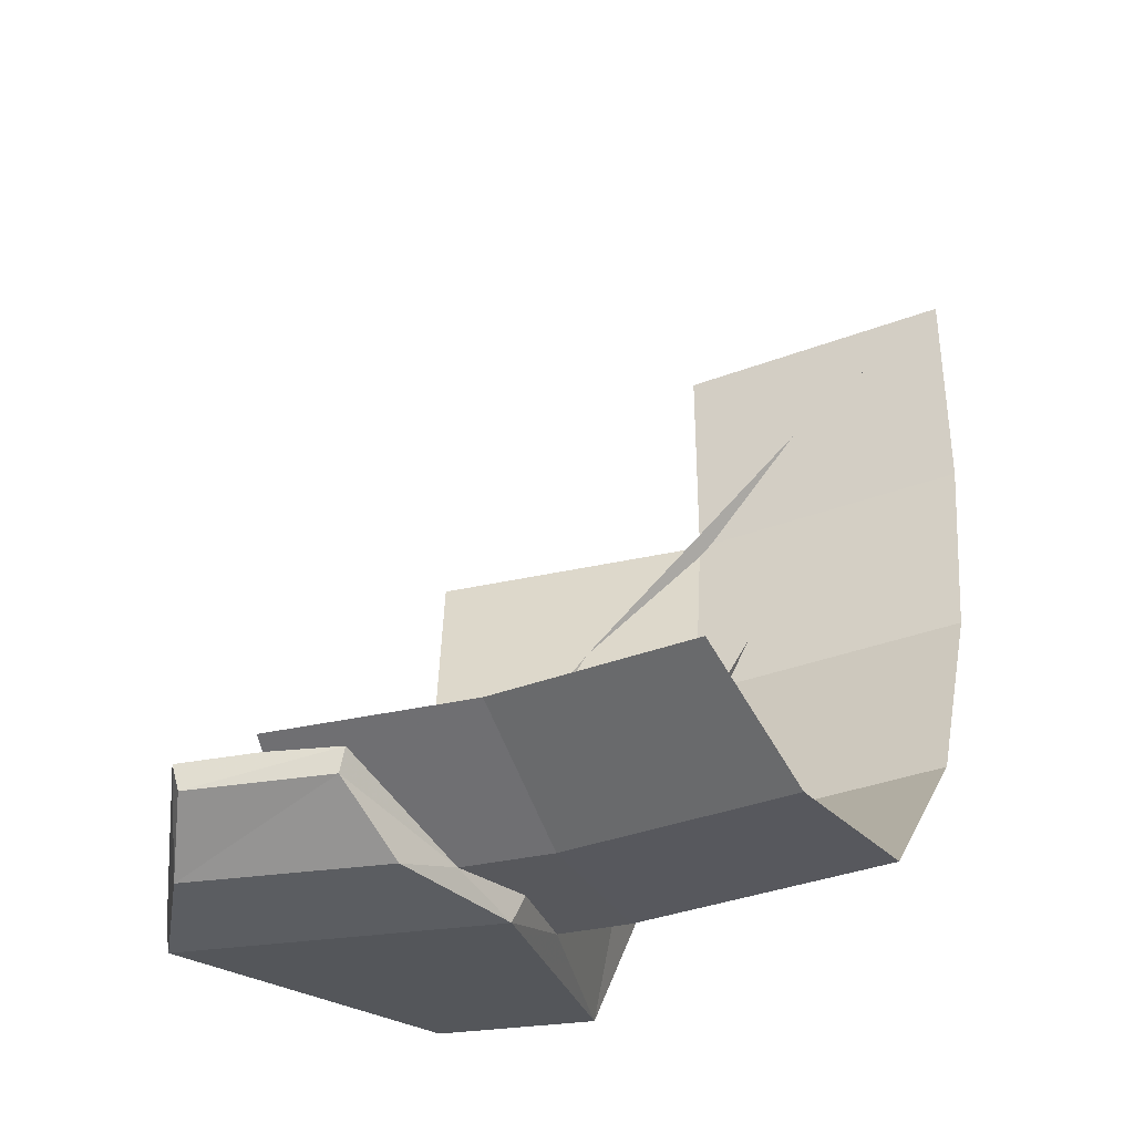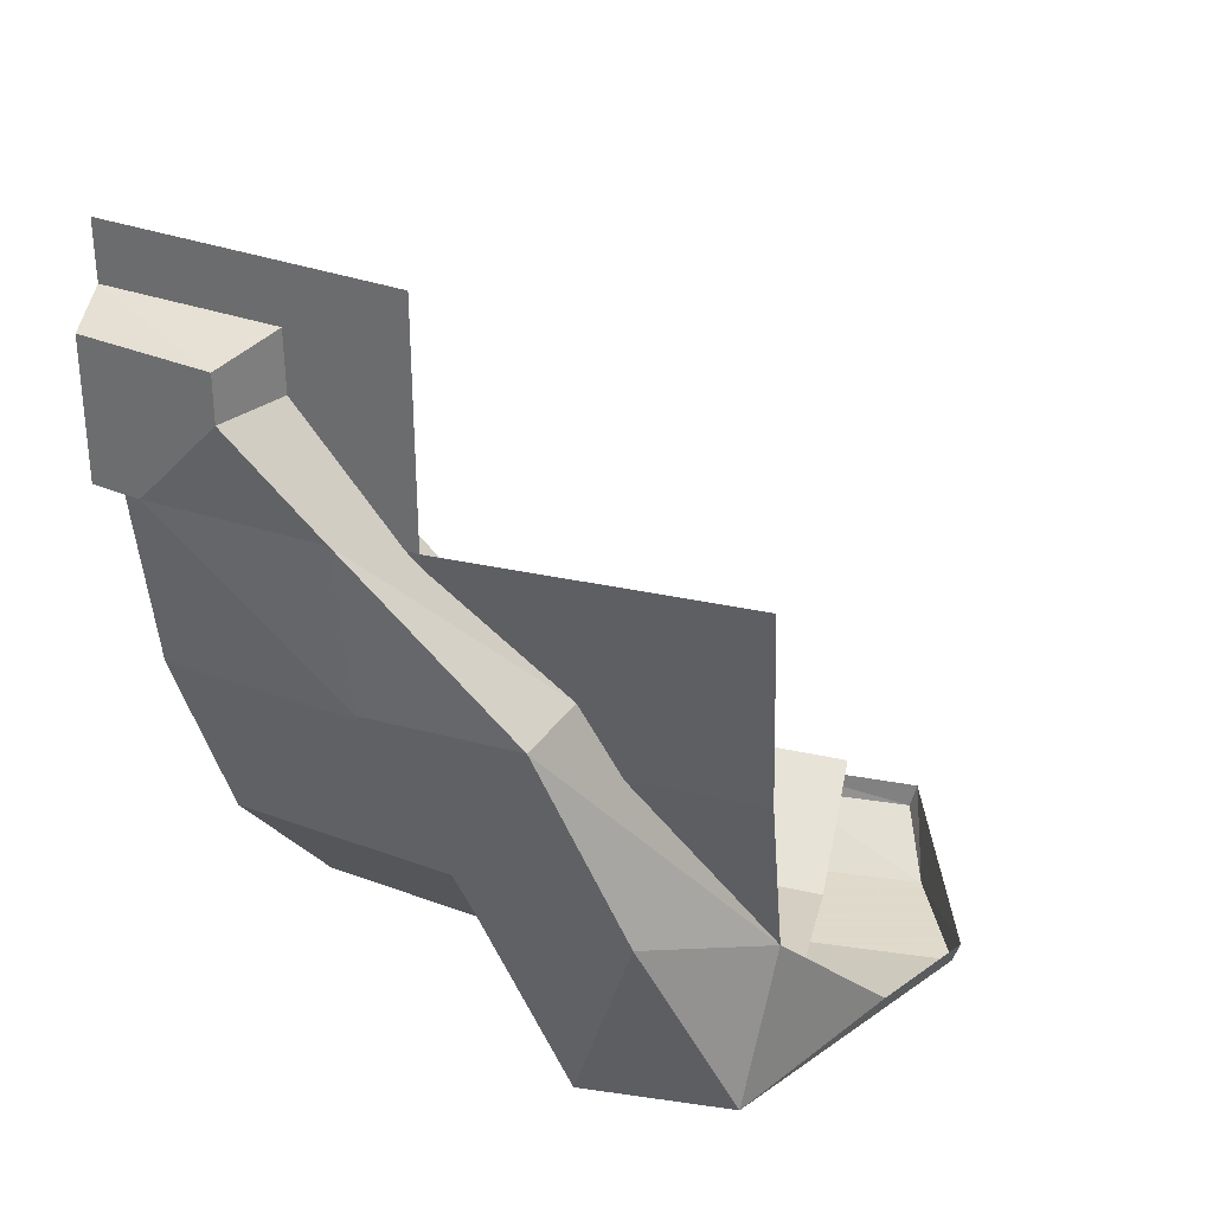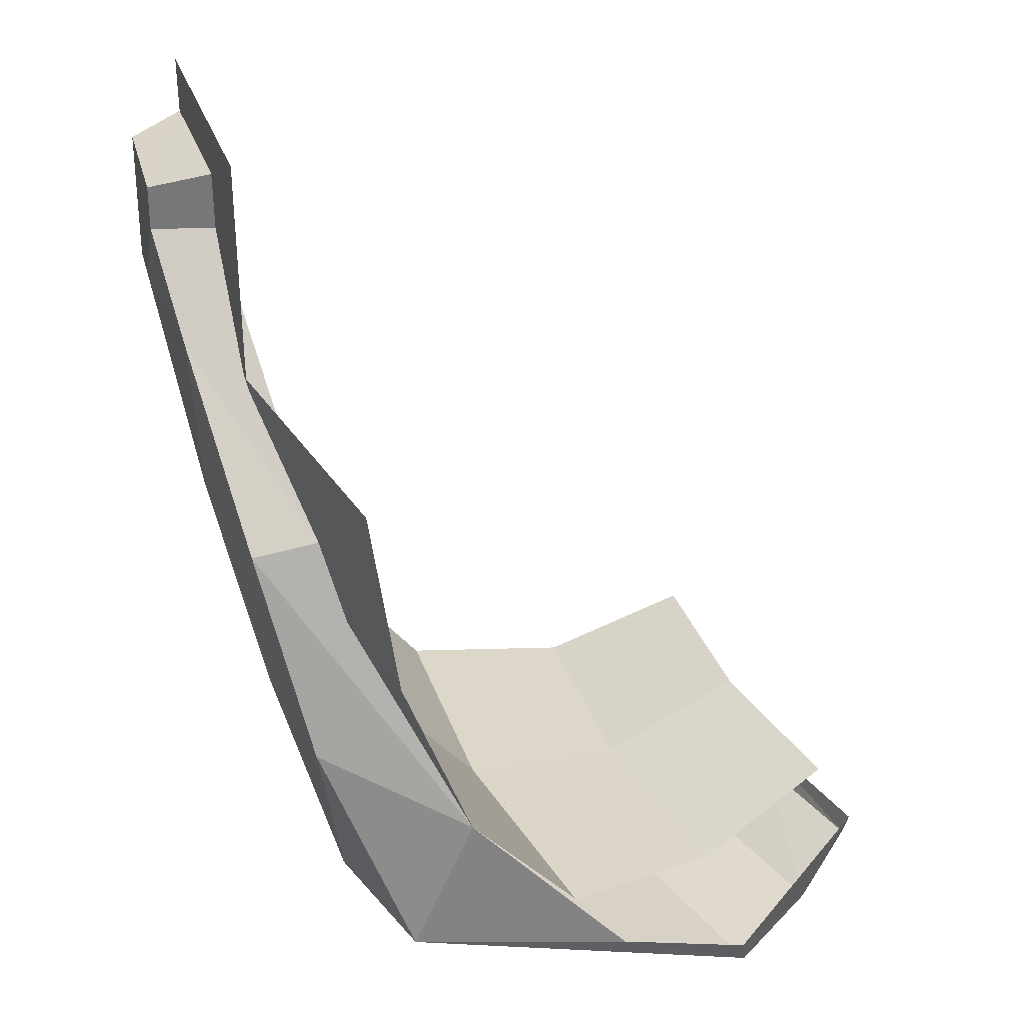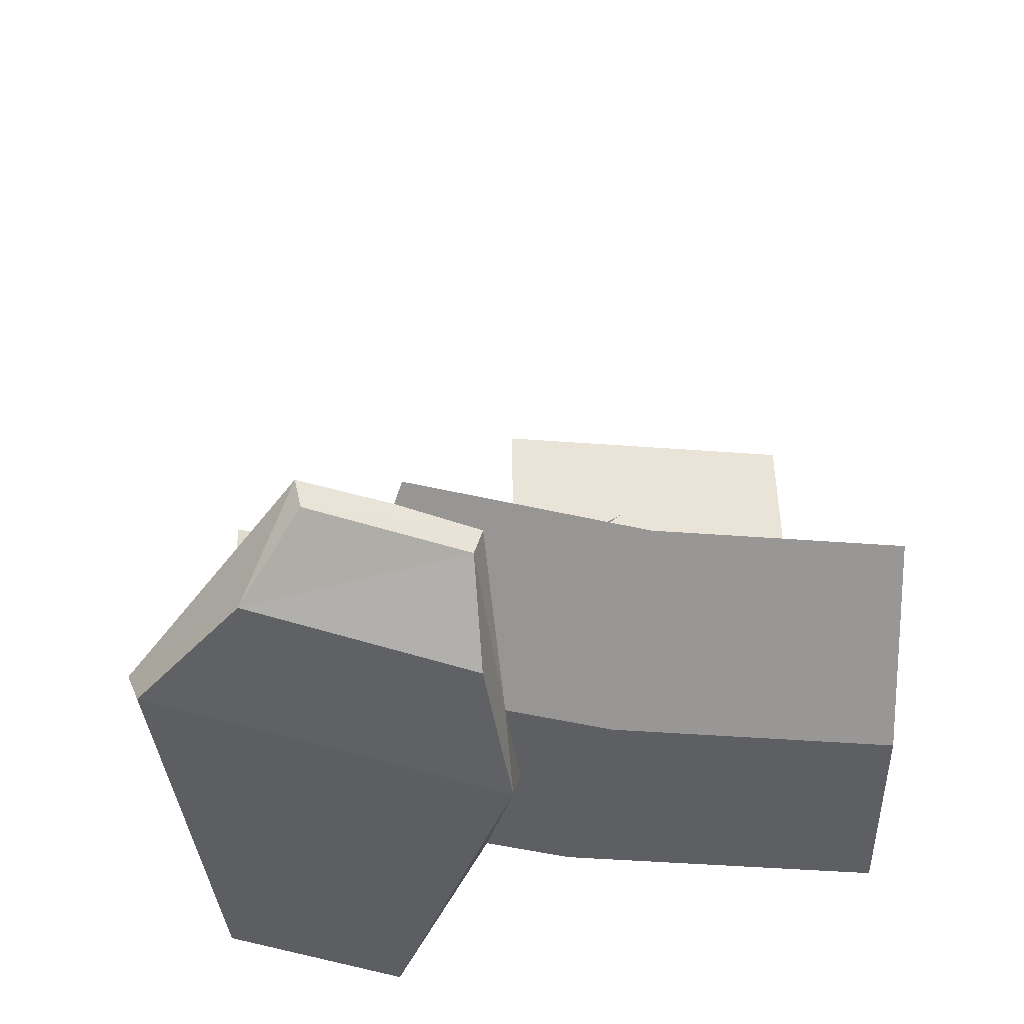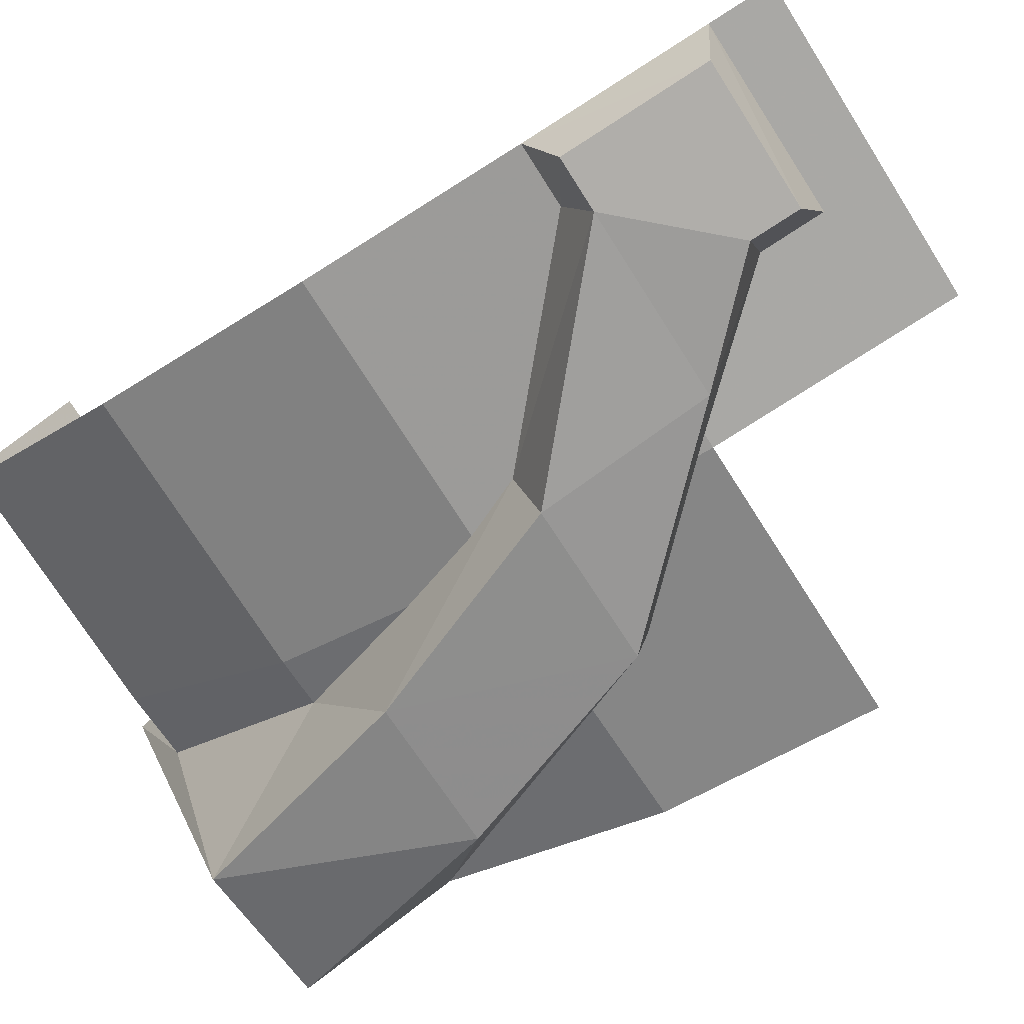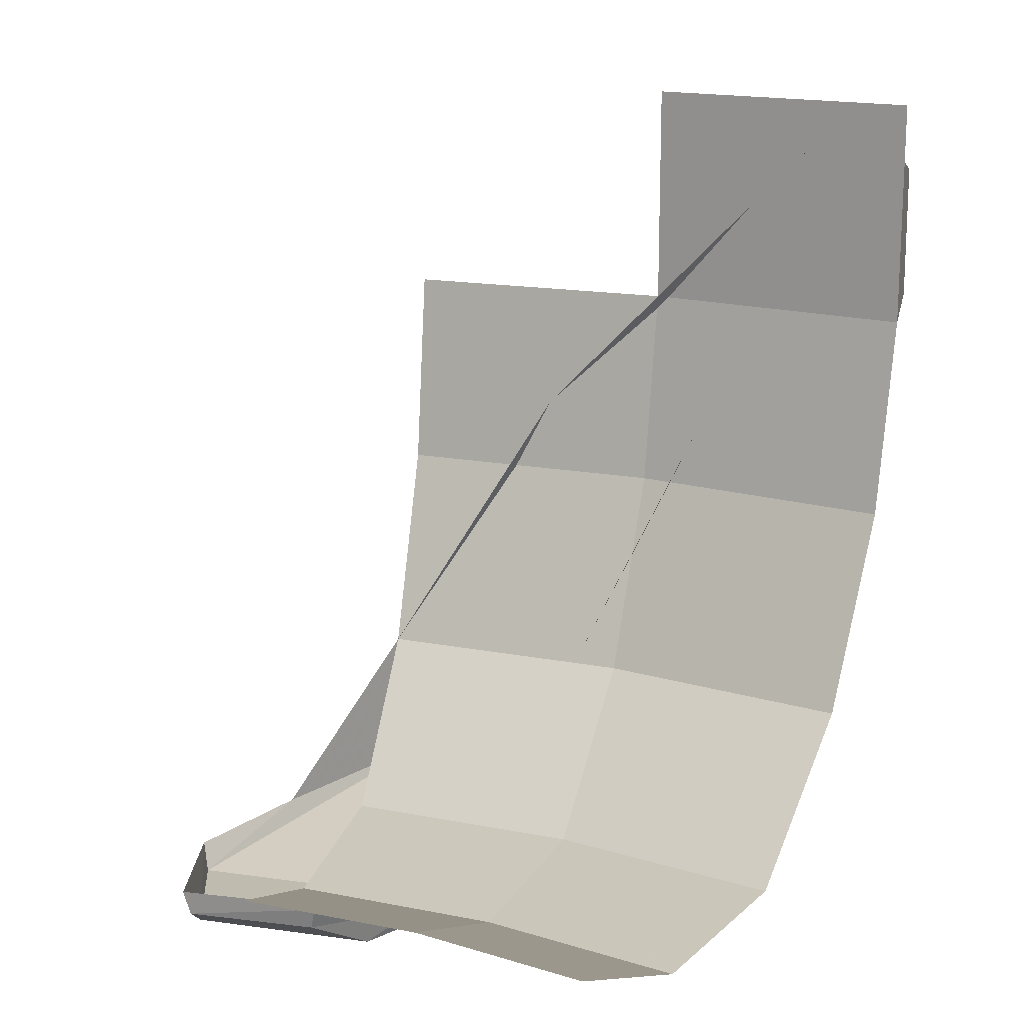
<metadata>
{"format":"obj","ext":"obj","renderer":"f3d","projection":"perspective","resolution":1024,"background":"white","views":[{"elev":-36.0,"azim":-148.5,"up":"+Z"},{"elev":32.4,"azim":32.4,"up":"+Z"},{"elev":32.5,"azim":77.5,"up":"+Z"},{"elev":42.0,"azim":179.7,"up":"+Y"},{"elev":-79.0,"azim":-57.6,"up":"+Y"},{"elev":15.9,"azim":-142.9,"up":"+Z"}]}
</metadata>
<code>
v 0 -3.664 -2.087
v 0 -3.206 -1.919
v 0.5567 -3.157 -1.919
v 0.6363 -3.609 -2.087
v 0 -4.188 -2.019
v 0 -3.664 -2.087
v 0.6363 -3.609 -2.087
v 0.7271 -4.124 -2.019
v 0 -4.569 -1.548
v 0 -4.188 -2.019
v 0.7271 -4.124 -2.019
v 0.7933 -4.499 -1.548
v 0 -4.797 -0.9425
v 0 -4.569 -1.548
v 0.7933 -4.499 -1.548
v 0.833 -4.724 -0.9425
v 0 -4.886 -0.3365
v 0 -4.797 -0.9425
v 0.833 -4.724 -0.9425
v 0.8484 -4.812 -0.3365
v 0 -4.886 0.3365
v 0 -4.886 -0.3365
v 0.8484 -4.812 -0.3365
v 0.8484 -4.812 0.3365
v 0.6363 -3.609 -2.087
v 0.5567 -3.157 -1.919
v 1.097 -3.013 -1.919
v 1.253 -3.444 -2.087
v 0.7271 -4.124 -2.019
v 0.6363 -3.609 -2.087
v 1.253 -3.444 -2.087
v 1.432 -3.935 -2.019
v 0.7933 -4.499 -1.548
v 0.7271 -4.124 -2.019
v 1.432 -3.935 -2.019
v 1.563 -4.293 -1.548
v 0.833 -4.724 -0.9425
v 0.7933 -4.499 -1.548
v 1.563 -4.293 -1.548
v 1.641 -4.508 -0.9425
v 0.8484 -4.812 -0.3365
v 0.833 -4.724 -0.9425
v 1.641 -4.508 -0.9425
v 1.671 -4.591 -0.3365
v 1.681 -3.445 -2.144
v 1.56 -4.476 -1.977
v 1.146 -4.635 -1.977
v 0.8591 -3.76 -2.144
v 1.681 -3.445 -2.144
v 0.8591 -3.76 -2.144
v 0.9253 -3.369 -2.144
v 1.442 -3.168 -2.144
v 1.442 -3.168 -2.144
v 0.9253 -3.369 -2.144
v 0.9432 -3.137 -2.01
v 0.9432 -3.137 -2.01
v 1.307 -2.996 -2.017
v 1.442 -3.168 -2.144
v 0.9748 -4.816 -1.341
v 1.146 -4.635 -1.977
v 1.386 -4.73 -1.34
v 1.56 -4.476 -1.977
v 1.386 -4.73 -1.34
v 1.146 -4.635 -1.977
v 1.172 -4.86 -0.7505
v 0.7405 -4.949 -0.7507
v 0.9748 -4.816 -1.341
v 1.386 -4.73 -1.34
v 0.06281 -5.042 0.1192
v 0.2078 -5.041 -0.2757
v 0.4521 -5.029 -0.01397
v 0.4518 -5.028 0.12
v 0.06388 -5.046 -0.276
v 0.2078 -5.041 -0.2757
v 0.06281 -5.042 0.1192
v 1.172 -4.86 -0.7505
v 0.7111 -4.973 -0.2754
v 0.7405 -4.949 -0.7507
v 0.2078 -5.041 -0.2757
v 0.7405 -4.949 -0.7507
v 0.7111 -4.973 -0.2754
v 0.2078 -5.041 -0.2757
v 0.7111 -4.973 -0.2754
v 0.4521 -5.029 -0.01397
v 1.563 -4.293 -1.548
v 1.183 -4.665 -0.7166
v 1.172 -4.86 -0.7505
v 1.56 -4.476 -1.977
v 1.563 -4.293 -1.548
v 1.386 -4.73 -1.34
v 1.172 -4.86 -0.7505
v 1.386 -4.73 -1.34
v 1.563 -4.293 -1.548
v 1.172 -4.86 -0.7505
v 1.183 -4.665 -0.7166
v 0.7111 -4.973 -0.2754
v 0.5106 -4.841 -0.002925
v 0.7111 -4.973 -0.2754
v 1.183 -4.665 -0.7166
v 0.4521 -5.029 -0.01397
v 0.7111 -4.973 -0.2754
v 0.5106 -4.841 -0.002925
v 0.4521 -5.029 -0.01397
v 0.5106 -4.841 -0.002925
v 0.5094 -4.841 0.17
v 0.4518 -5.028 0.12
v 0.4518 -5.028 0.12
v 0.5094 -4.841 0.17
v 0 -4.886 0.1664
v 0 -4.886 0.1664
v 0.06281 -5.042 0.1192
v 0.4518 -5.028 0.12
v 0.06281 -5.042 0.1192
v 0 -4.886 0.1664
v 0 -4.886 -0.3365
v 0.06388 -5.046 -0.276
v 0 -4.886 -0.3365
v 0.1707 -4.871 -0.3365
v 0.06388 -5.046 -0.276
v 0.2078 -5.041 -0.2757
v 0.06388 -5.046 -0.276
v 0.1707 -4.871 -0.3365
v 0.1707 -4.871 -0.3365
v 0.6655 -4.762 -0.7811
v 0.2078 -5.041 -0.2757
v 0.7405 -4.949 -0.7507
v 0.2078 -5.041 -0.2757
v 0.6655 -4.762 -0.7811
v 0.9287 -4.463 -1.548
v 0.9748 -4.816 -1.341
v 0.6655 -4.762 -0.7811
v 1.655 -3.831 -2.019
v 1.56 -4.476 -1.977
v 1.681 -3.445 -2.144
v 0.8591 -3.76 -2.144
v 0.8418 -3.796 -2.056
v 0.8765 -3.544 -2.087
v 0.8765 -3.544 -2.087
v 0.9253 -3.369 -2.144
v 0.8591 -3.76 -2.144
v 0.9253 -3.369 -2.144
v 0.8765 -3.544 -2.087
v 0.9432 -3.137 -2.01
v 0.9432 -3.137 -2.01
v 0.8765 -3.544 -2.087
v 0.9236 -3.131 -1.944
v 1.307 -2.996 -2.017
v 0.9432 -3.137 -2.01
v 0.9236 -3.131 -1.944
v 1.323 -2.984 -1.944
v 1.307 -2.996 -2.017
v 0.9236 -3.131 -1.944
v 1.114 -3.06 -1.937
v 1.307 -2.996 -2.017
v 1.323 -2.984 -1.944
v 1.442 -3.168 -2.144
v 0.9748 -4.816 -1.341
v 0.9287 -4.463 -1.548
v 1.146 -4.635 -1.977
v 0.7405 -4.949 -0.7507
v 0.6655 -4.762 -0.7811
v 0.9748 -4.816 -1.341
v 0.9209 -4.072 -2.019
v 0.8418 -3.796 -2.056
v 0.8591 -3.76 -2.144
v 0.9209 -4.072 -2.019
v 0.8591 -3.76 -2.144
v 1.146 -4.635 -1.977
v 0.9209 -4.072 -2.019
v 1.146 -4.635 -1.977
v 0.9287 -4.463 -1.548
v 1.711 -3.462 -2.059
v 1.681 -3.445 -2.144
v 1.442 -3.168 -2.144
v 1.323 -2.984 -1.944
v 1.681 -3.445 -2.144
v 1.711 -3.462 -2.059
v 1.655 -3.831 -2.019
v 1.56 -4.476 -1.977
v 1.655 -3.831 -2.019
v 1.563 -4.293 -1.548
g mesh7381149
f 1 2 3
f 3 4 1
f 5 6 7
f 7 8 5
f 9 10 11
f 11 12 9
f 13 14 15
f 15 16 13
f 17 18 19
f 19 20 17
f 21 22 23
f 23 24 21
f 25 26 27
f 27 28 25
f 29 30 31
f 31 32 29
f 33 34 35
f 35 36 33
f 37 38 39
f 39 40 37
f 41 42 43
f 43 44 41
f 45 46 47
f 47 48 45
f 49 50 51
f 51 52 49
f 53 54 55
f 56 57 58
f 59 60 61
f 62 63 64
f 65 66 67
f 67 68 65
f 69 70 71
f 71 72 69
f 73 74 75
f 76 77 78
f 79 80 81
f 82 83 84
f 85 86 87
f 88 89 90
f 91 92 93
f 94 95 96
f 97 98 99
f 100 101 102
f 103 104 105
f 105 106 103
f 107 108 109
f 110 111 112
f 113 114 115
f 115 116 113
f 117 118 119
f 120 121 122
f 123 124 125
f 126 127 128
f 129 130 131
f 132 133 134
f 135 136 137
f 138 139 140
f 141 142 143
f 144 145 146
f 147 148 149
f 150 151 152
f 152 153 150
f 154 155 156
f 157 158 159
f 160 161 162
f 163 164 165
f 166 167 168
f 169 170 171
f 172 173 174
f 174 175 172
f 176 177 178
f 179 180 181

</code>
